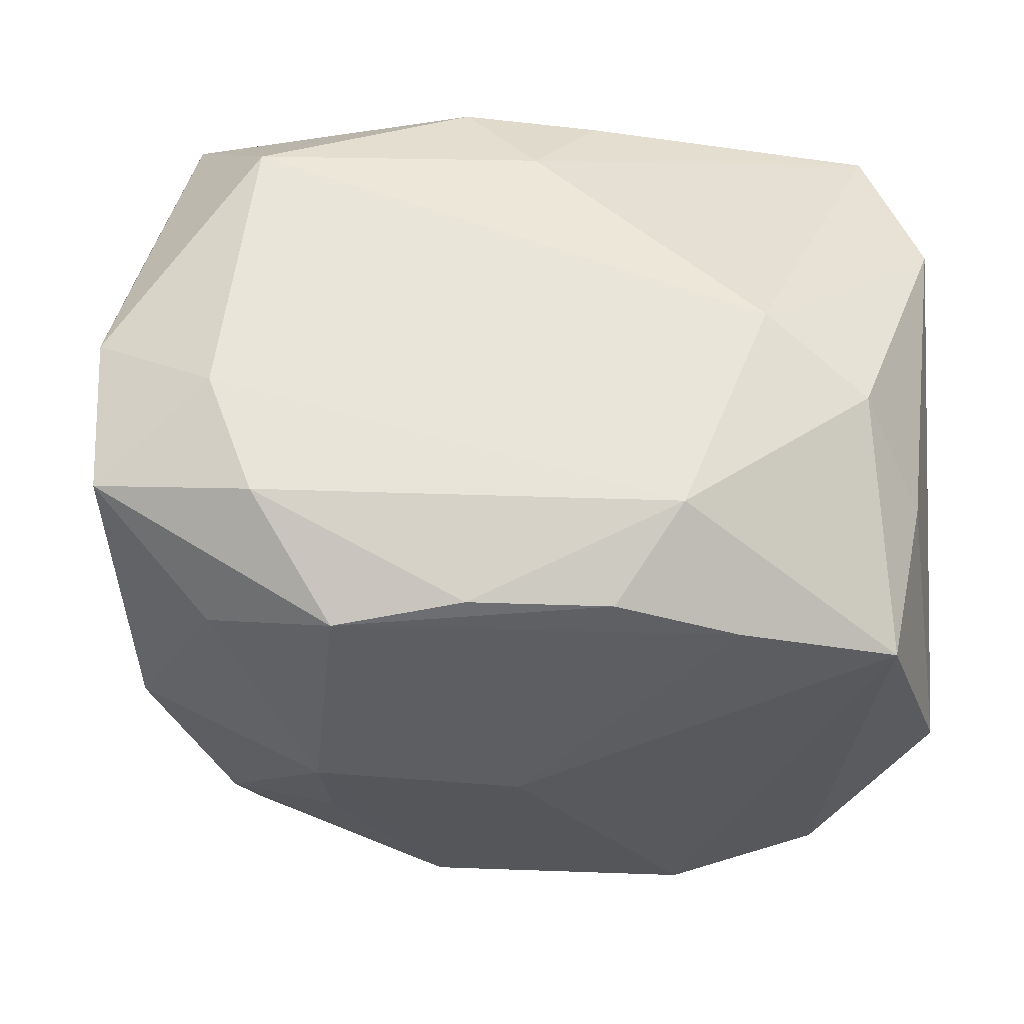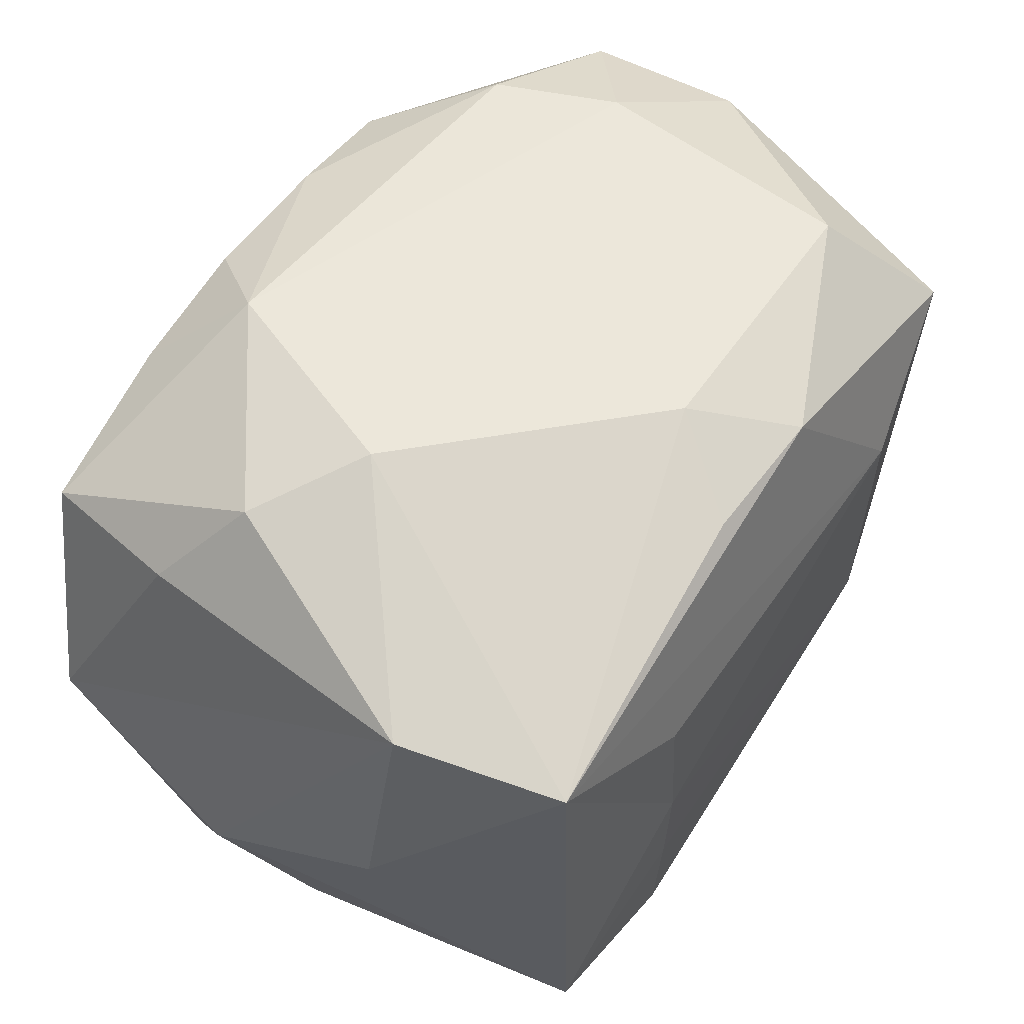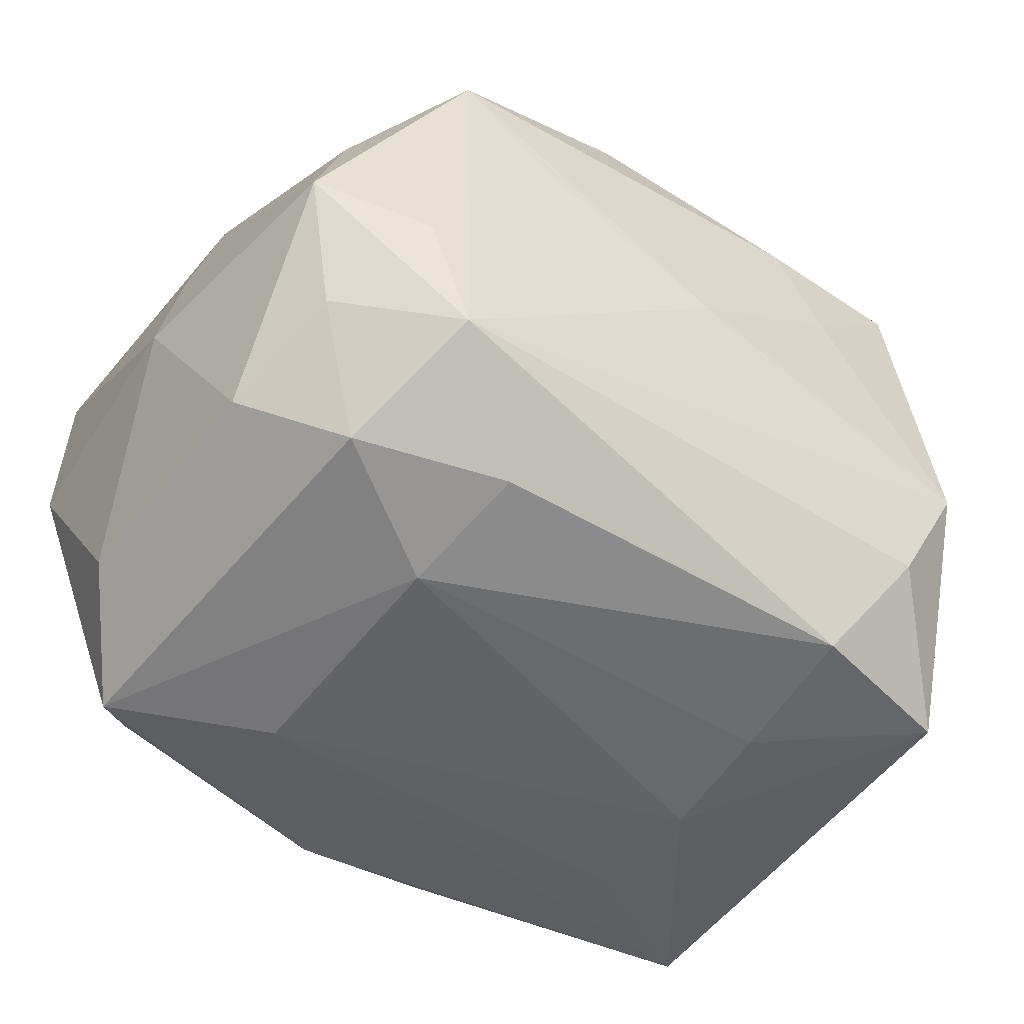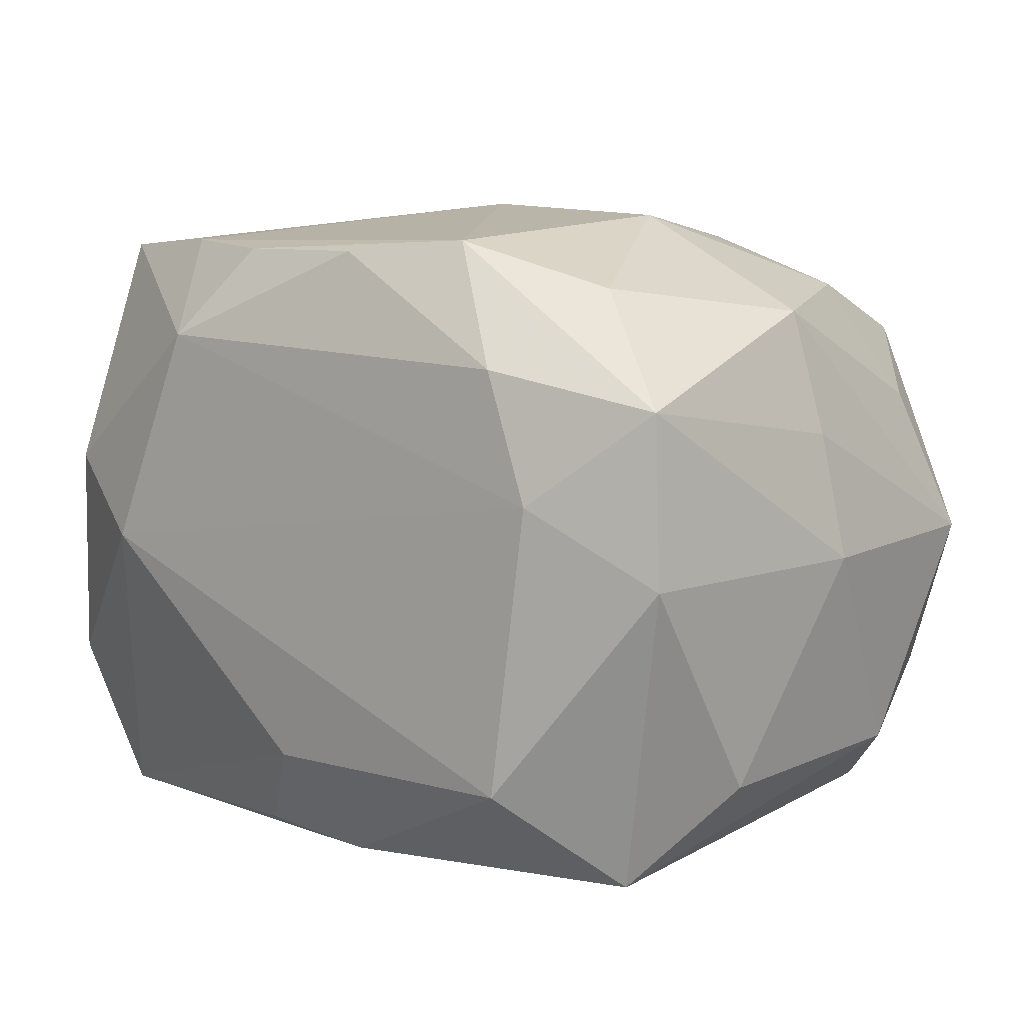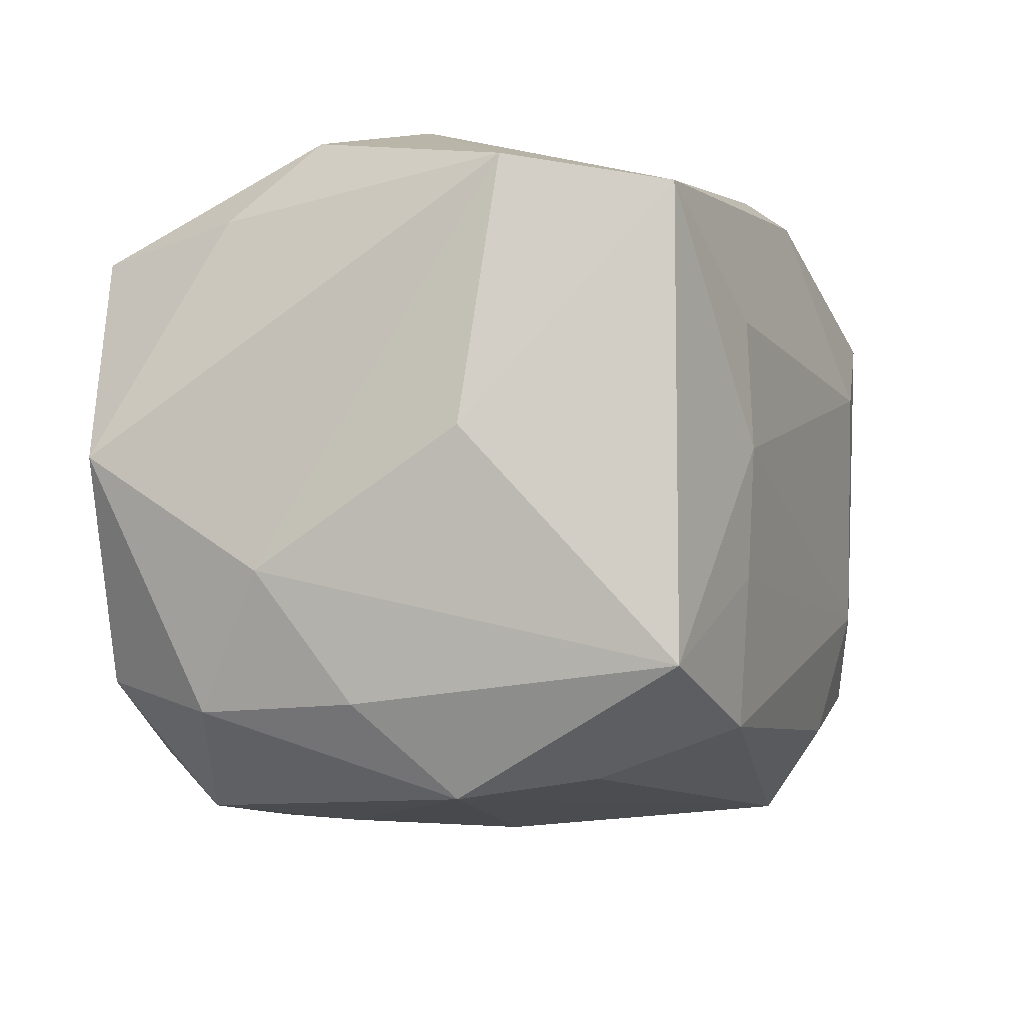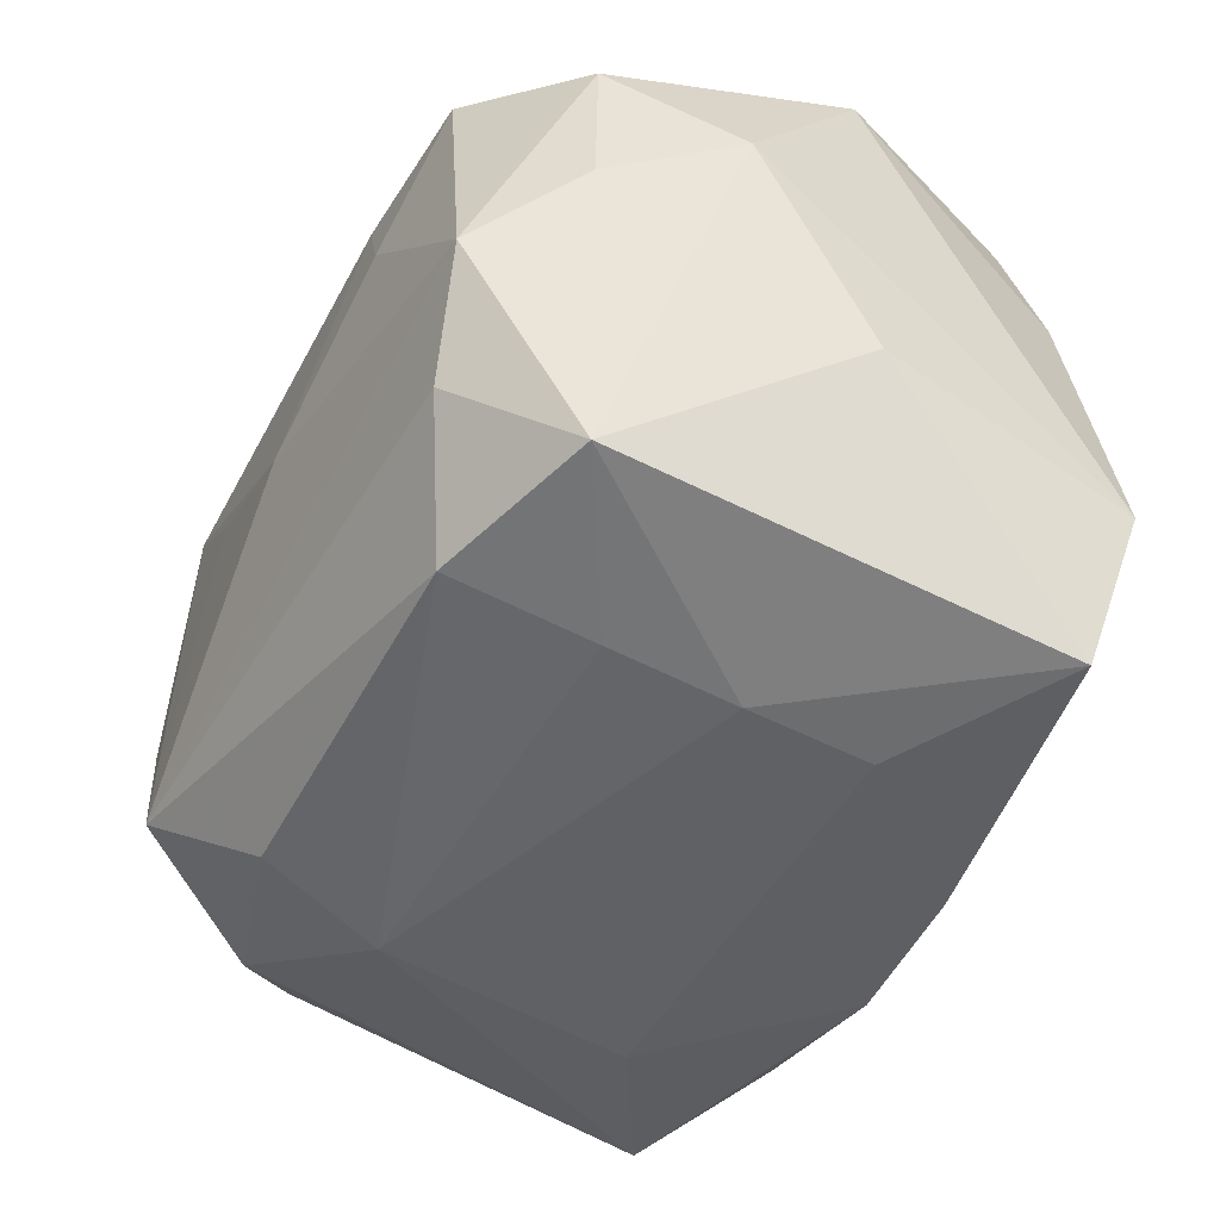
<metadata>
{"format":"obj","ext":"obj","renderer":"f3d","projection":"perspective","resolution":1024,"background":"white","views":[{"elev":58.3,"azim":-0.7,"up":"+Y"},{"elev":51.3,"azim":123.9,"up":"+Y"},{"elev":-47.8,"azim":-38.7,"up":"+Z"},{"elev":7.3,"azim":-141.5,"up":"+Z"},{"elev":-13.1,"azim":112.1,"up":"+Y"},{"elev":-49.6,"azim":57.0,"up":"+Z"}]}
</metadata>
<code>
v -0.0277 0.001934 0.01673
v -0.02981 -0.007223 -0.01439
v 0.03014 -0.002356 -0.008411
v -0.01292 0.01981 0.0216
v -0.02955 0.02051 -0.0004171
v 0.01005 -0.02513 0.007989
v -0.02919 0.01031 -0.015
v -0.02718 -0.01409 0.01004
v 0.0118 -0.01956 0.02275
v -0.02912 0.02039 0.01098
v -0.01496 -0.008316 -0.02244
v -0.01418 0.009193 -0.0234
v -0.0006493 0.0002894 0.02414
v -0.02808 -0.01501 -0.009882
v 0.02111 -0.02524 -0.004669
v -0.01413 -0.01708 -0.01998
v -0.02411 0.0163 -0.02144
v 0.02493 0.01379 0.021
v 0.02365 -0.01775 -0.02092
v 0.03035 -0.01084 0.005867
v -0.03202 0.001902 -7.191e-05
v -0.02408 -0.02117 -0.004719
v -0.01399 -0.02285 0.007616
v 0.02663 -0.01936 0.01148
v 0.02979 -0.001813 0.01914
v -0.02161 -0.02145 0.01457
v -0.01819 0.02366 0.0134
v 0.02645 -0.01941 0.0006207
v -0.003859 0.02044 -0.02129
v -0.01498 0.001219 0.02328
v 0.01313 -0.01027 -0.02254
v -0.004084 0.02138 0.02082
v -0.02129 0.02387 0.004714
v 0.01414 -0.001583 -0.0234
v -0.01455 -0.007137 0.02187
v -0.02148 -0.022 -0.01372
v -0.03068 -0.01617 0.0002813
v -0.01861 0.02387 -0.01469
v 0.02728 0.01481 0.01022
v 0.01392 0.0178 0.02148
v 0.005595 0.01939 -0.02078
v 0.02348 0.02125 0.005056
v -0.02162 0.01515 0.01846
v -0.03015 0.001938 0.00836
v 0.01451 0.007303 -0.02322
v 0.0178 -0.02455 0.01514
v 0.0263 0.01358 -0.022
v 0.001082 0.02297 -0.01483
v 0.01699 -0.02382 -0.01306
v 0.02224 -0.01608 0.02095
v 0.01661 0.02387 -0.0002576
v -0.00682 -0.02024 0.02157
v 0.02992 0.01574 -0.01122
v -0.002161 -0.02486 0.0005865
v -0.02406 -0.01307 -0.01918
v 0.005575 0.02079 0.02093
v -0.02245 -0.01141 0.01818
v 0.01185 -0.02015 -0.02134
v 0.01029 0.02383 0.01478
v 0.006884 -0.02418 0.0153
f 47 19 34
f 51 53 47
f 3 53 20
f 20 19 3
f 3 47 53
f 19 47 3
f 20 53 25
f 39 25 53
f 18 25 39
f 34 11 12
f 12 11 17
f 34 19 31
f 31 11 34
f 58 31 19
f 11 31 58
f 51 59 42
f 42 59 18
f 18 39 42
f 42 53 51
f 42 39 53
f 17 11 55
f 55 2 17
f 36 14 55
f 14 2 55
f 50 25 18
f 30 13 4
f 52 13 30
f 37 14 36
f 21 2 37
f 37 2 14
f 60 46 52
f 52 26 60
f 21 10 5
f 5 38 17
f 27 10 4
f 45 47 34
f 34 12 45
f 45 12 47
f 47 12 29
f 29 41 47
f 29 12 17
f 17 38 29
f 18 59 40
f 59 56 40
f 40 13 18
f 4 13 40
f 40 56 4
f 11 58 16
f 16 55 11
f 16 58 36
f 36 55 16
f 46 15 24
f 24 50 46
f 20 25 24
f 25 50 24
f 49 58 19
f 19 15 49
f 36 58 49
f 49 15 36
f 18 13 9
f 9 50 18
f 9 13 52
f 52 46 9
f 46 50 9
f 52 30 35
f 36 26 22
f 22 37 36
f 26 37 22
f 36 15 54
f 54 60 26
f 7 2 21
f 21 5 7
f 17 2 7
f 7 5 17
f 32 56 59
f 59 27 32
f 4 56 32
f 32 27 4
f 33 27 59
f 51 38 33
f 33 59 51
f 38 5 33
f 33 5 10
f 10 27 33
f 41 29 48
f 51 47 48
f 47 41 48
f 48 38 51
f 48 29 38
f 28 15 19
f 28 24 15
f 28 19 20
f 20 24 28
f 43 30 4
f 43 1 30
f 4 10 43
f 10 1 43
f 8 37 26
f 8 1 37
f 57 26 52
f 52 35 57
f 57 8 26
f 1 8 57
f 57 35 30
f 30 1 57
f 44 10 21
f 44 1 10
f 21 37 44
f 37 1 44
f 6 15 46
f 6 54 15
f 46 60 6
f 60 54 6
f 23 26 36
f 36 54 23
f 23 54 26

</code>
